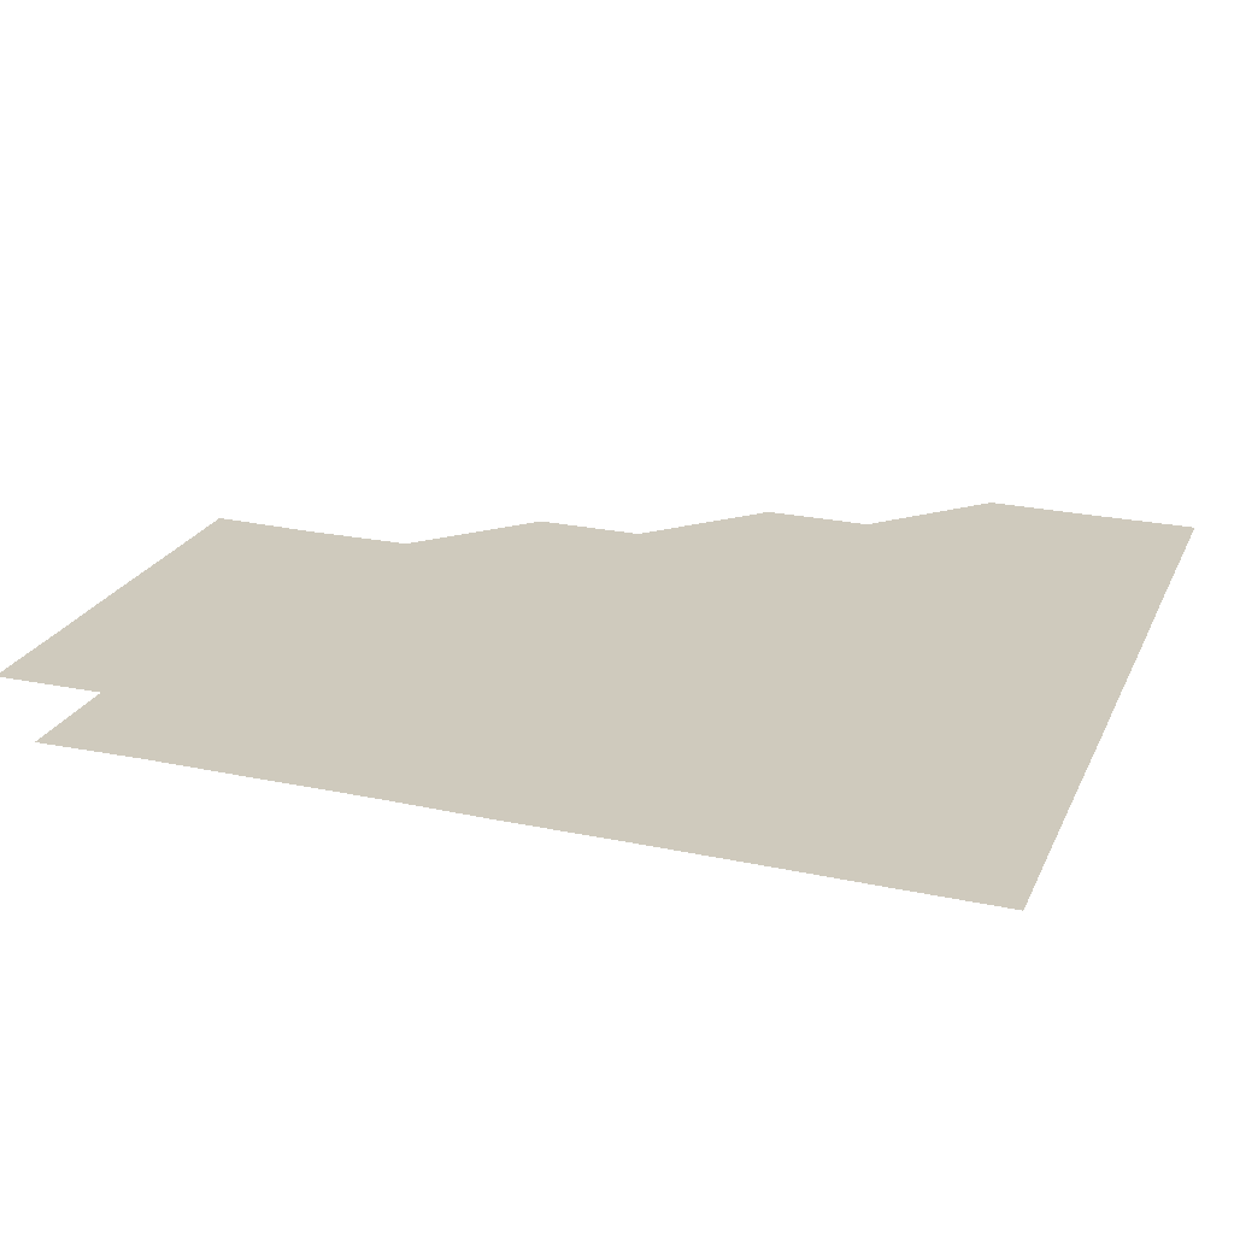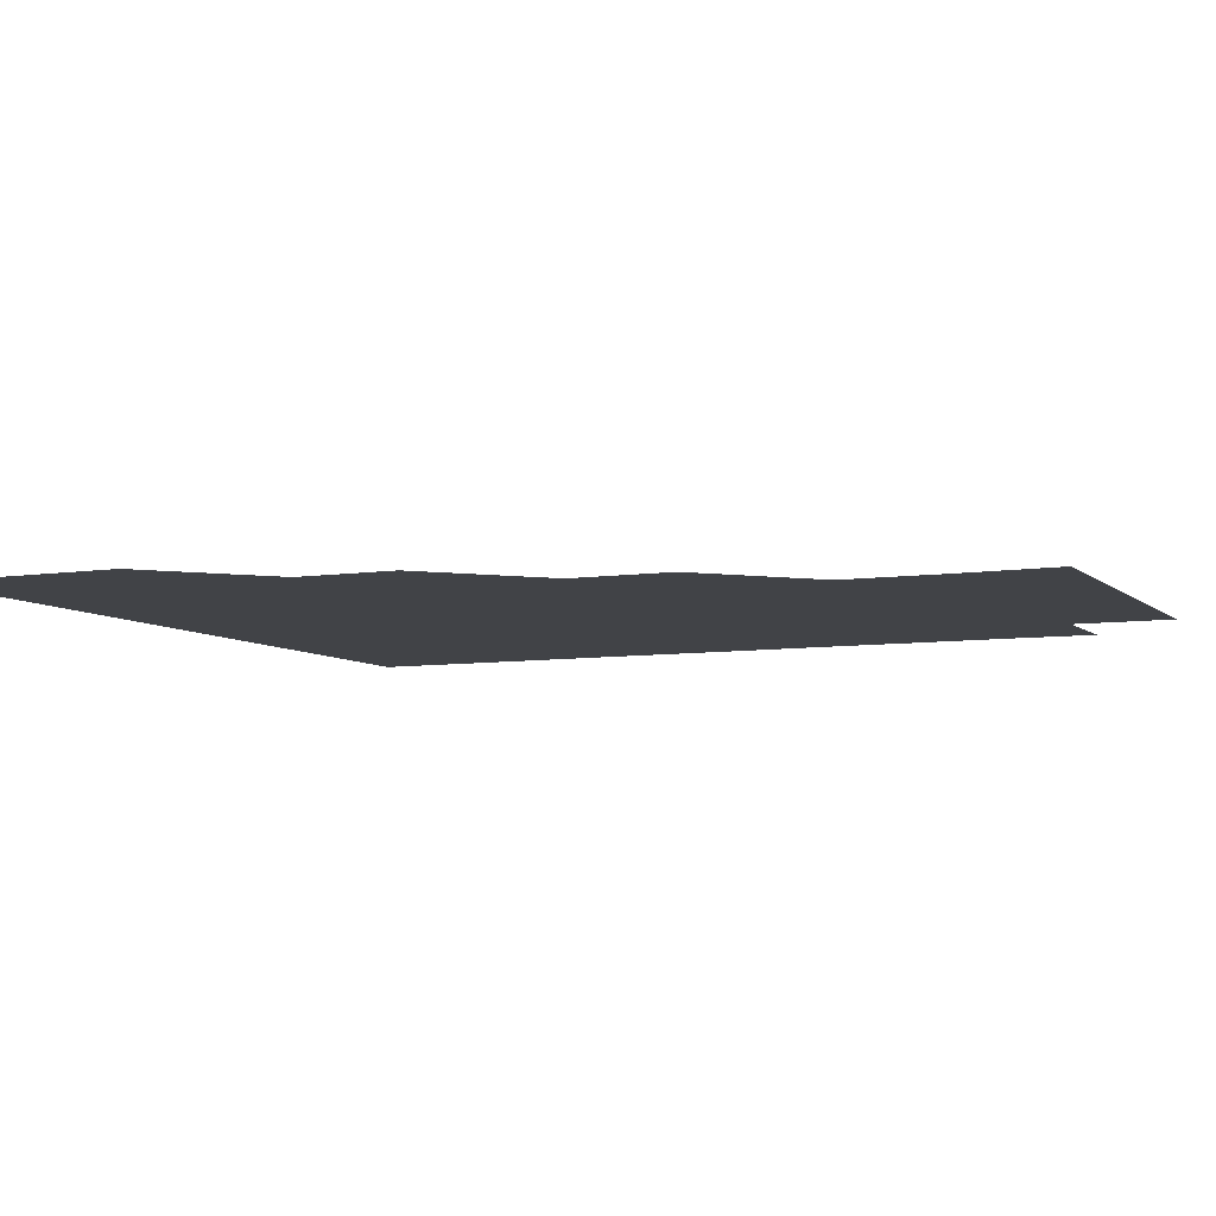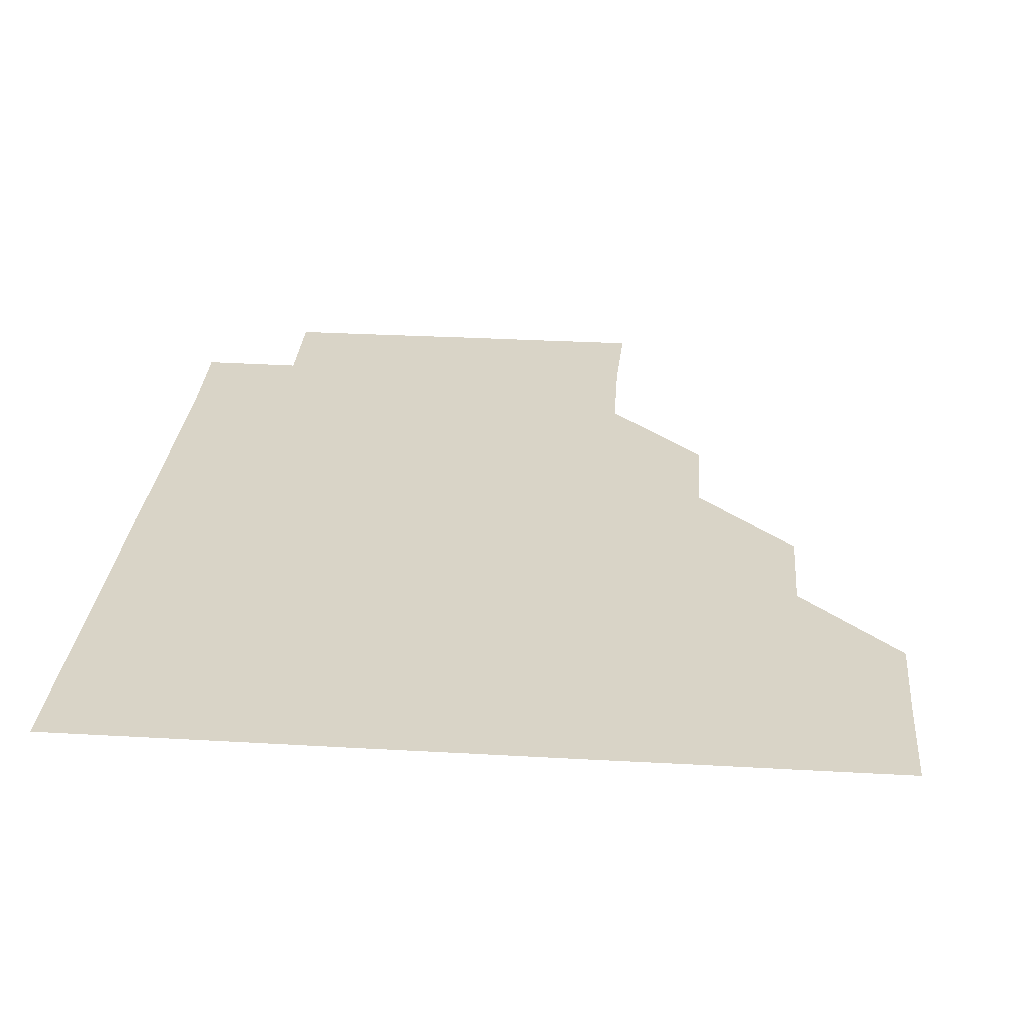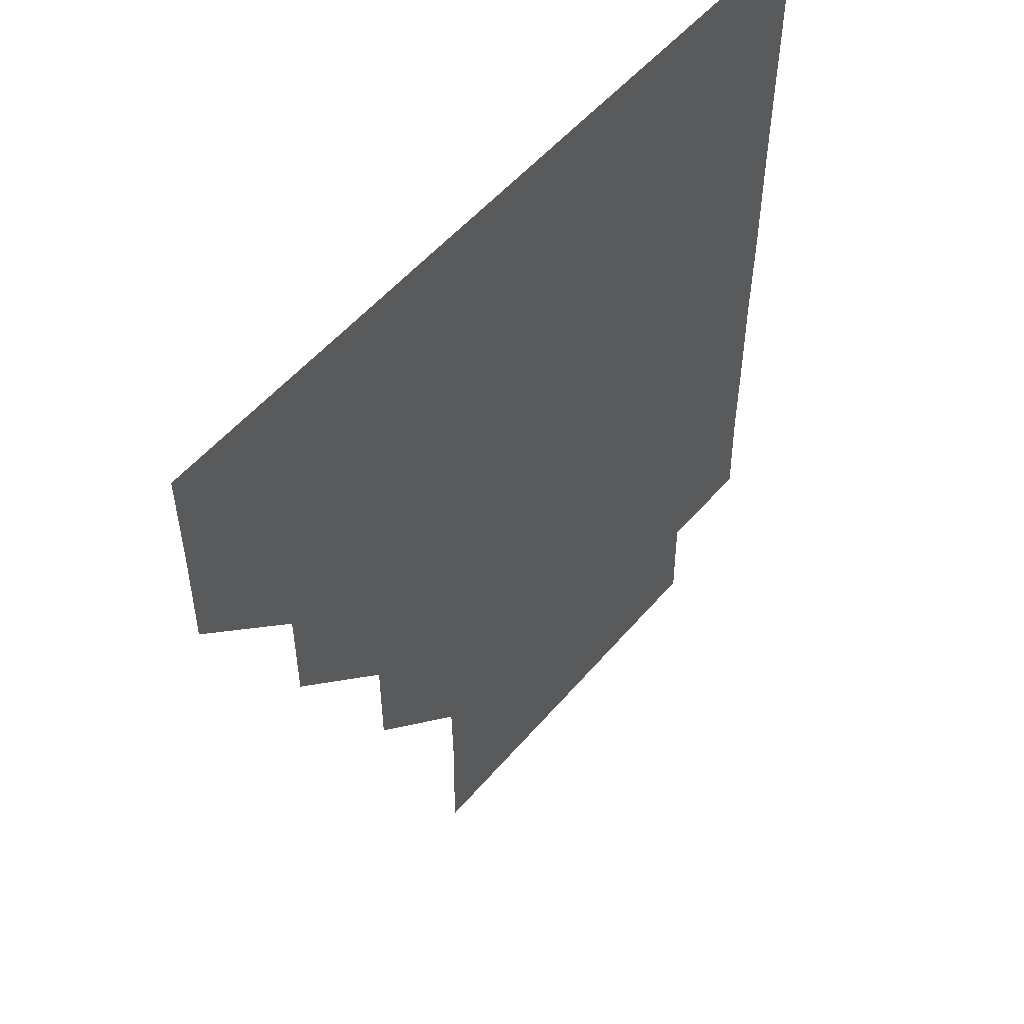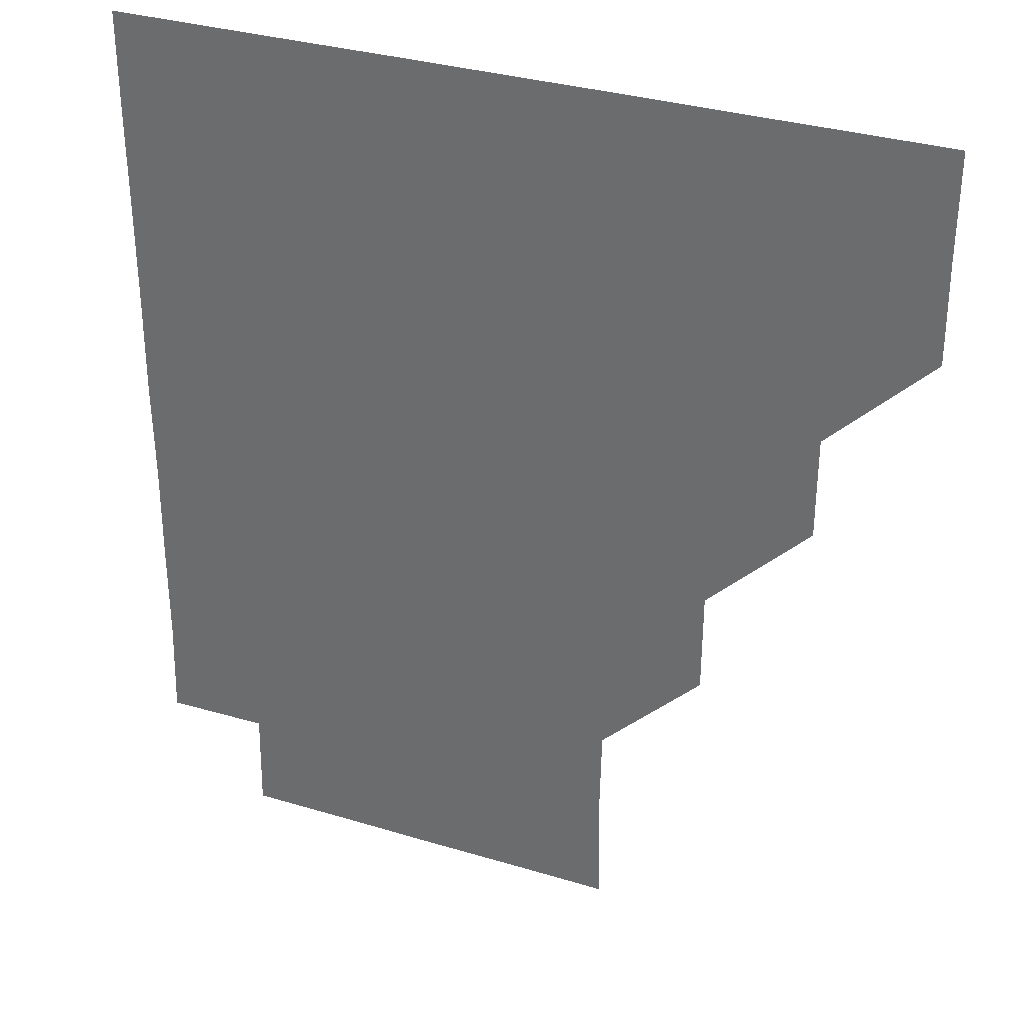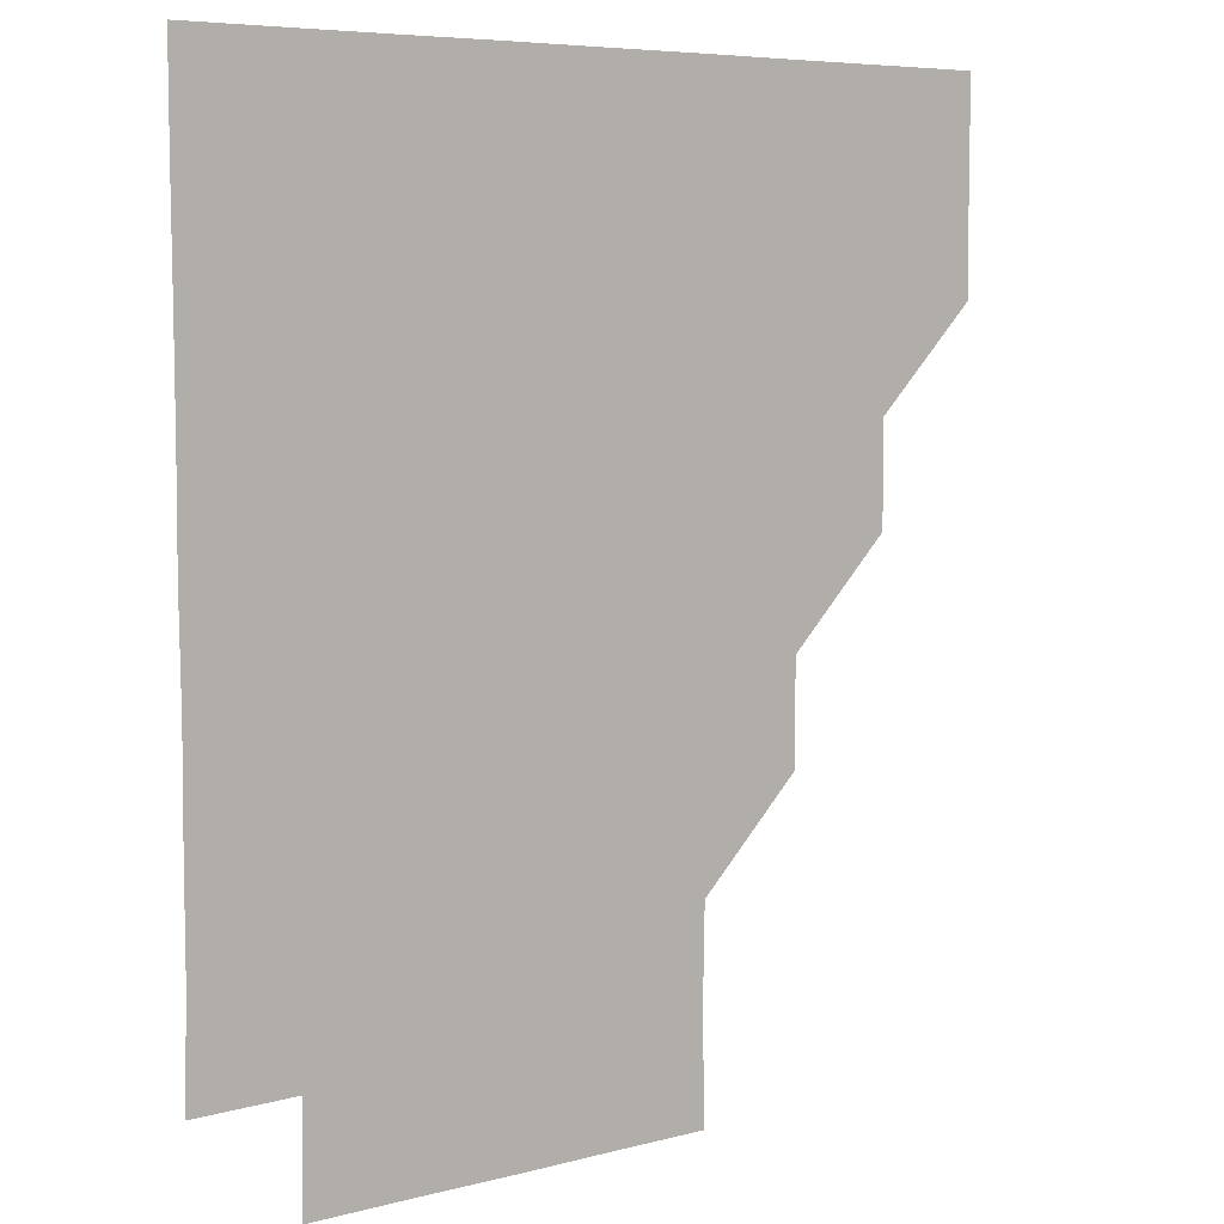
<metadata>
{"format":"obj","ext":"obj","renderer":"f3d","projection":"perspective","resolution":1024,"background":"white","views":[{"elev":23.0,"azim":110.0,"up":"+Z"},{"elev":-6.9,"azim":-65.7,"up":"+Z"},{"elev":28.7,"azim":-175.1,"up":"+Z"},{"elev":53.2,"azim":-50.8,"up":"+Y"},{"elev":32.9,"azim":-157.2,"up":"+Y"},{"elev":6.5,"azim":142.0,"up":"+Y"}]}
</metadata>
<code>
v 450.9 360.8 0
v 451.2 390.9 0
v 451 421 0
v 481.2 300.7 0
v 481.1 330.9 0
v 481.1 361.2 0
v 481 391 0
v 481 421 0
v 511.3 240.4 0
v 511.2 270.7 0
v 511 301 0
v 511.1 331.2 0
v 511 361 0
v 511 391 0
v 511 421 0
v 541.1 150.8 0
v 541.9 180.7 0
v 541.3 210.7 0
v 541.2 241.3 0
v 541.1 271.1 0
v 541.1 301.2 0
v 541 331 0
v 541.1 361.1 0
v 541 391 0
v 541 421.1 0
v 570.6 150.8 0
v 571.2 181.1 0
v 571.1 211 0
v 570.9 241.1 0
v 571.1 271.2 0
v 571 301.2 0
v 571 331.1 0
v 571 361 0
v 571 390.9 0
v 571 421 0
v 600.8 150.7 0
v 601 181.5 0
v 601.2 211.3 0
v 601 241.2 0
v 601 271.2 0
v 601 301.1 0
v 601 331 0
v 601.1 361.1 0
v 601 391 0
v 600.9 421.1 0
v 631.3 150.8 0
v 630.9 181.4 0
v 631.1 211.4 0
v 631 241.3 0
v 631 271.1 0
v 631 301.2 0
v 631 331.2 0
v 631 361.1 0
v 631.1 391 0
v 630.9 421 0
v 661.2 150.7 0
v 660.7 181.1 0
v 660.5 211.8 0
v 660.8 241.3 0
v 660.9 271.2 0
v 660.8 301.3 0
v 660.9 331.2 0
v 661.1 361.1 0
v 661 391 0
v 661 421 0
v 691.3 180.7 0
v 690.4 209.9 0
v 690.5 240.1 0
v 690.3 270.5 0
v 690.8 300.5 0
v 690.6 330.7 0
v 690.7 361 0
v 691 391 0
v 691 421 0
f 5 6 1
f 1 6 2
f 6 7 2
f 2 7 3
f 7 8 3
f 10 11 4
f 4 11 5
f 11 12 5
f 5 12 6
f 12 13 6
f 6 13 7
f 13 14 7
f 7 14 8
f 14 15 8
f 18 19 9
f 9 19 10
f 19 20 10
f 10 20 11
f 20 21 11
f 11 21 12
f 21 22 12
f 12 22 13
f 22 23 13
f 13 23 14
f 23 24 14
f 14 24 15
f 24 25 15
f 16 26 17
f 26 27 17
f 17 27 18
f 27 28 18
f 18 28 19
f 28 29 19
f 19 29 20
f 29 30 20
f 20 30 21
f 30 31 21
f 21 31 22
f 31 32 22
f 22 32 23
f 32 33 23
f 23 33 24
f 33 34 24
f 24 34 25
f 34 35 25
f 26 36 27
f 36 37 27
f 27 37 28
f 37 38 28
f 28 38 29
f 38 39 29
f 29 39 30
f 39 40 30
f 30 40 31
f 40 41 31
f 31 41 32
f 41 42 32
f 32 42 33
f 42 43 33
f 33 43 34
f 43 44 34
f 34 44 35
f 44 45 35
f 36 46 37
f 46 47 37
f 37 47 38
f 47 48 38
f 38 48 39
f 48 49 39
f 39 49 40
f 49 50 40
f 40 50 41
f 50 51 41
f 41 51 42
f 51 52 42
f 42 52 43
f 52 53 43
f 43 53 44
f 53 54 44
f 44 54 45
f 54 55 45
f 46 56 47
f 56 57 47
f 47 57 48
f 57 58 48
f 48 58 49
f 58 59 49
f 49 59 50
f 59 60 50
f 50 60 51
f 60 61 51
f 51 61 52
f 61 62 52
f 52 62 53
f 62 63 53
f 53 63 54
f 63 64 54
f 54 64 55
f 64 65 55
f 57 66 58
f 66 67 58
f 58 67 59
f 67 68 59
f 59 68 60
f 68 69 60
f 60 69 61
f 69 70 61
f 61 70 62
f 70 71 62
f 62 71 63
f 71 72 63
f 63 72 64
f 72 73 64
f 64 73 65
f 73 74 65

</code>
